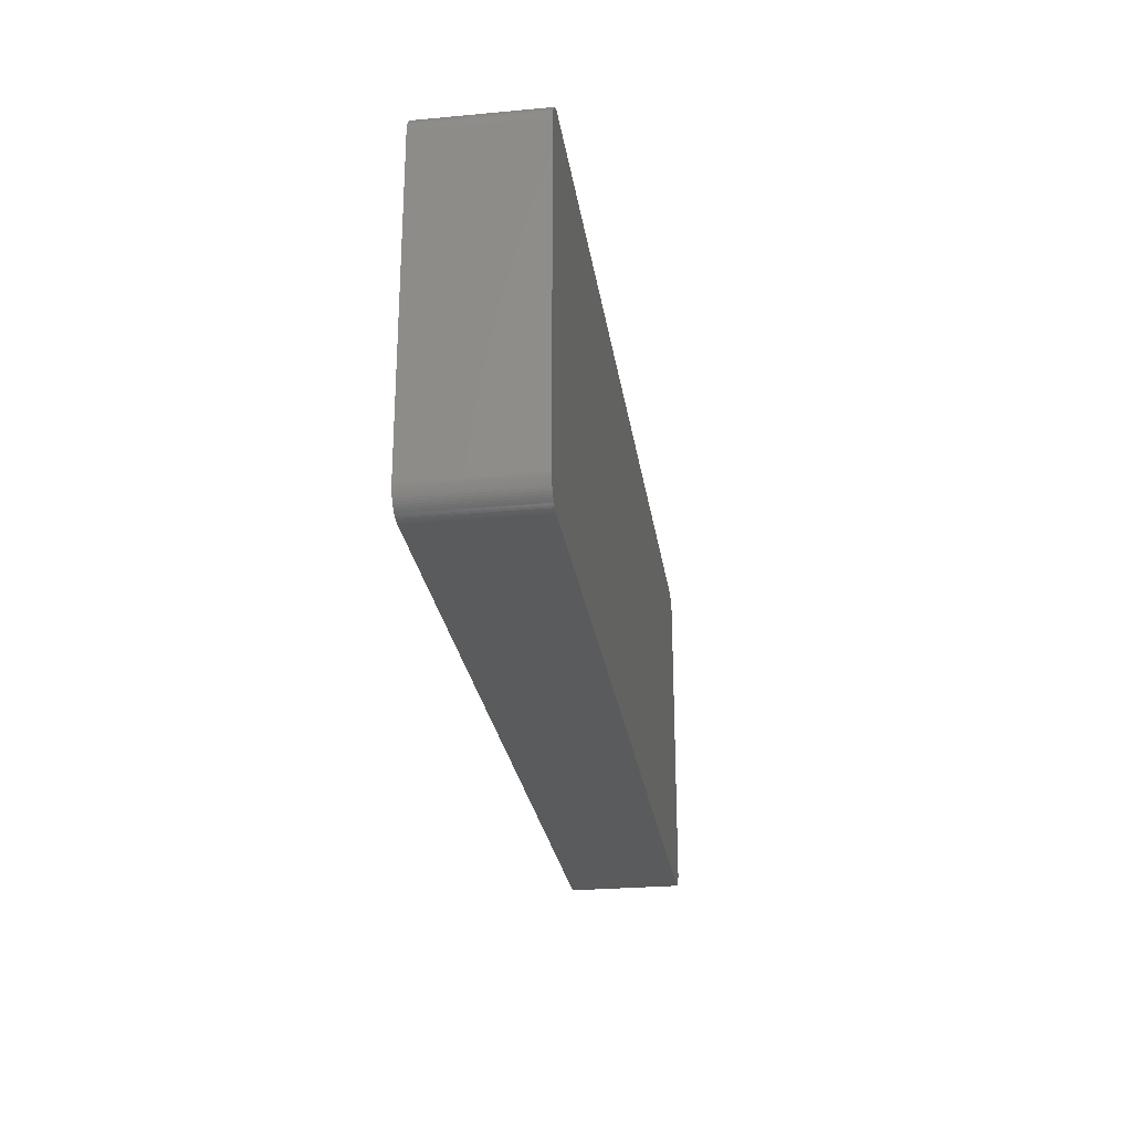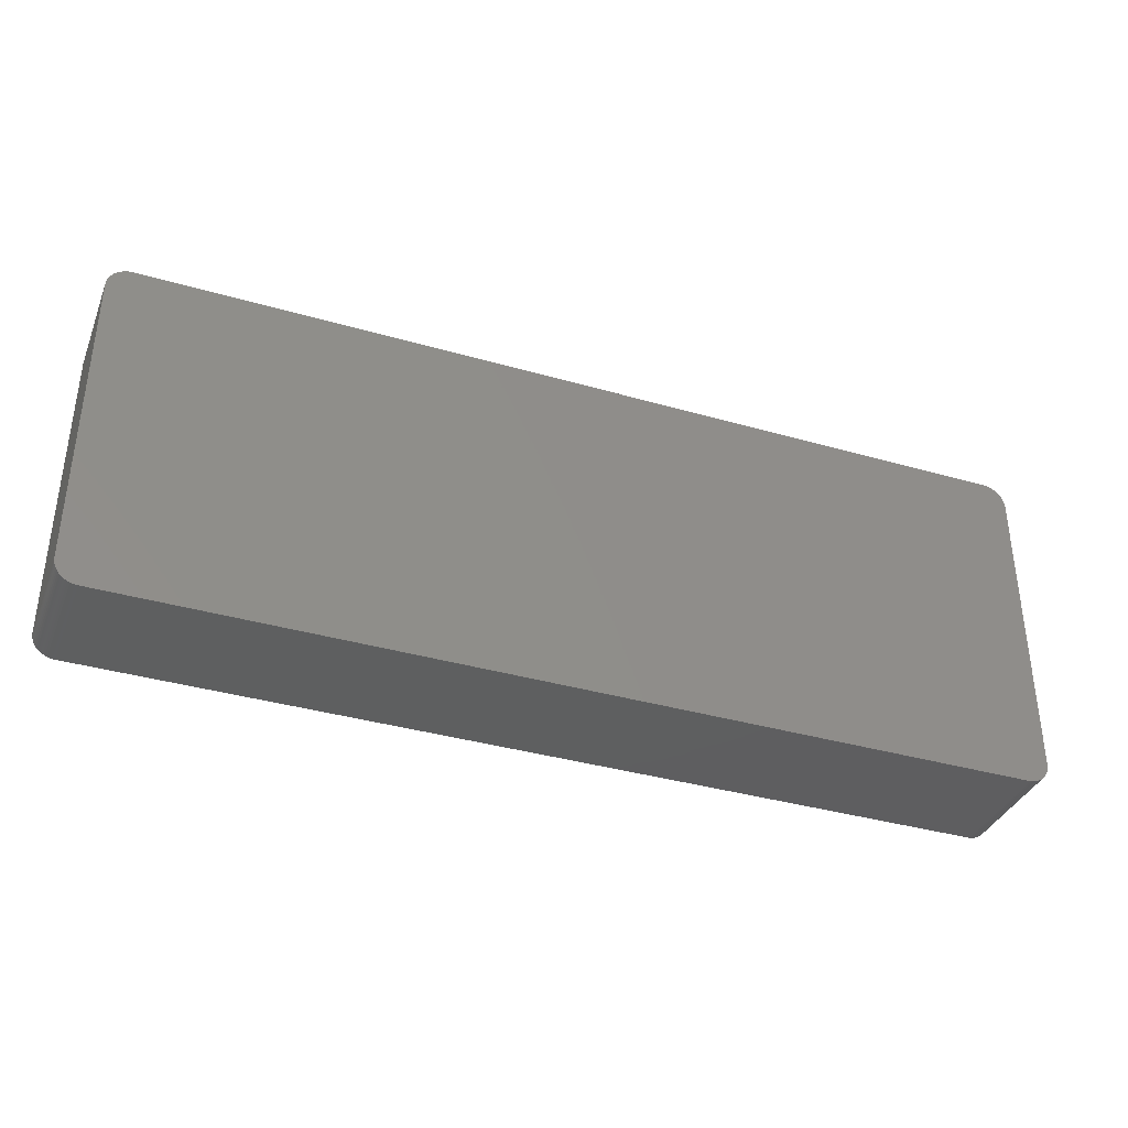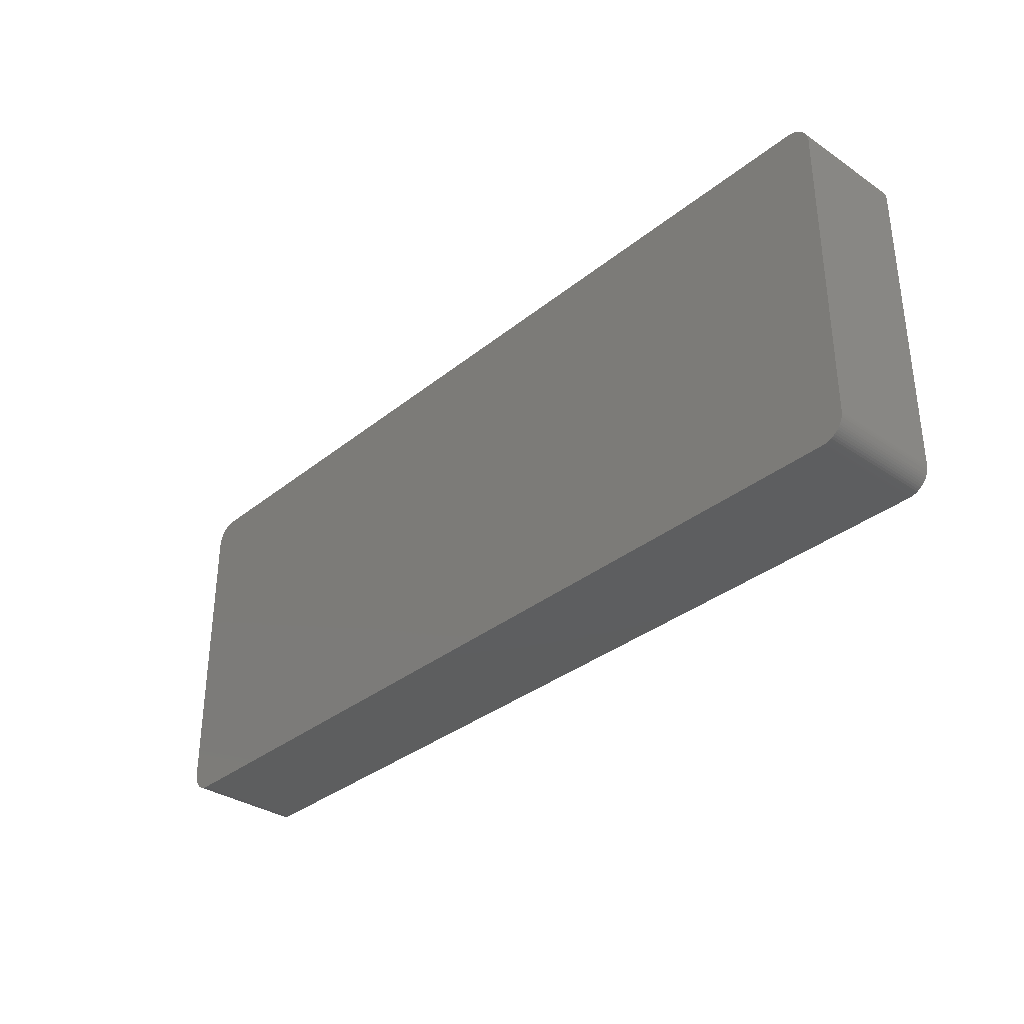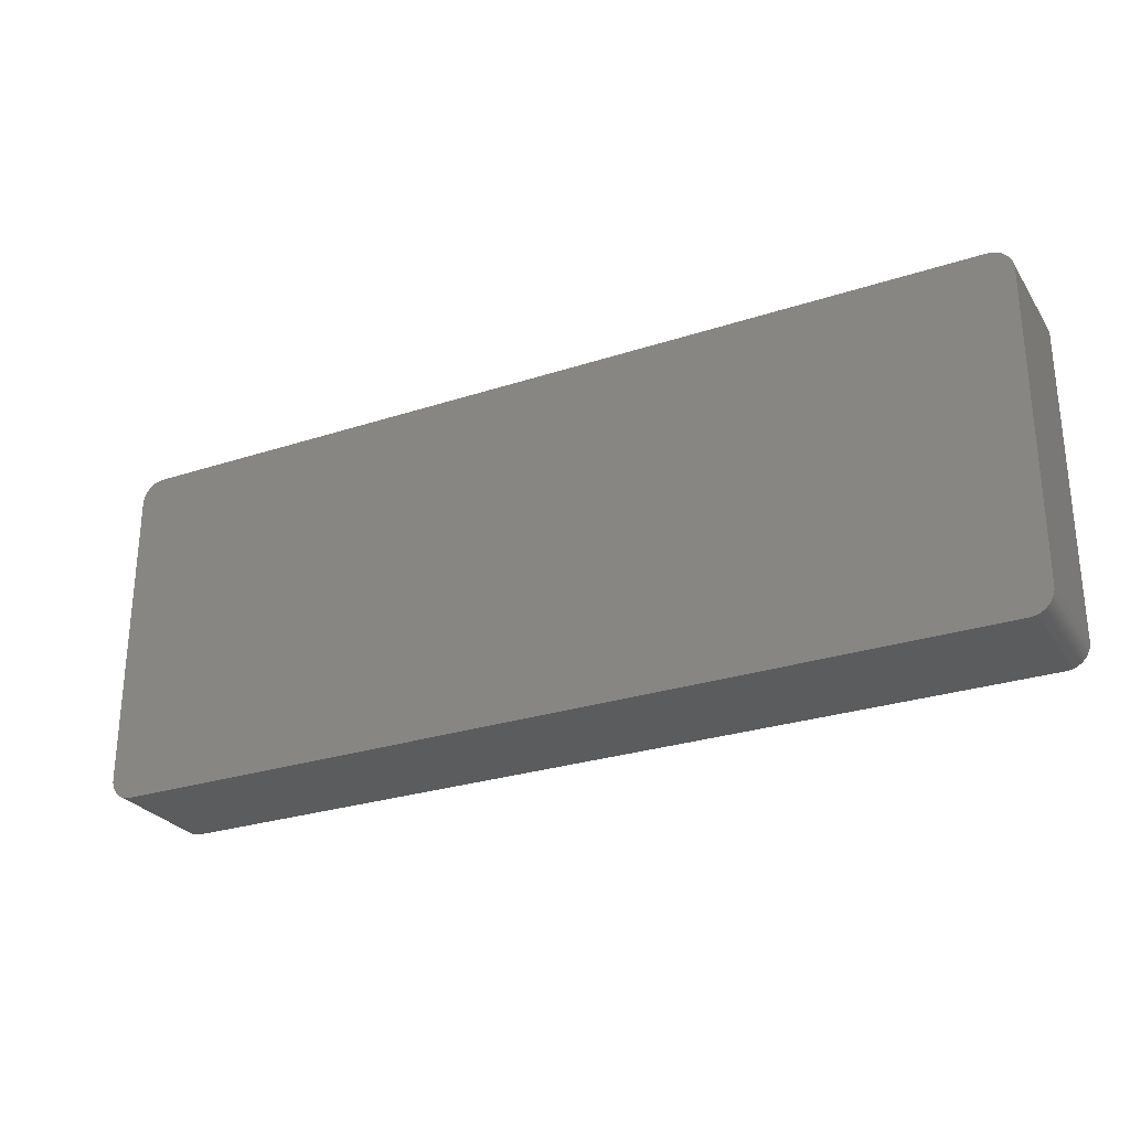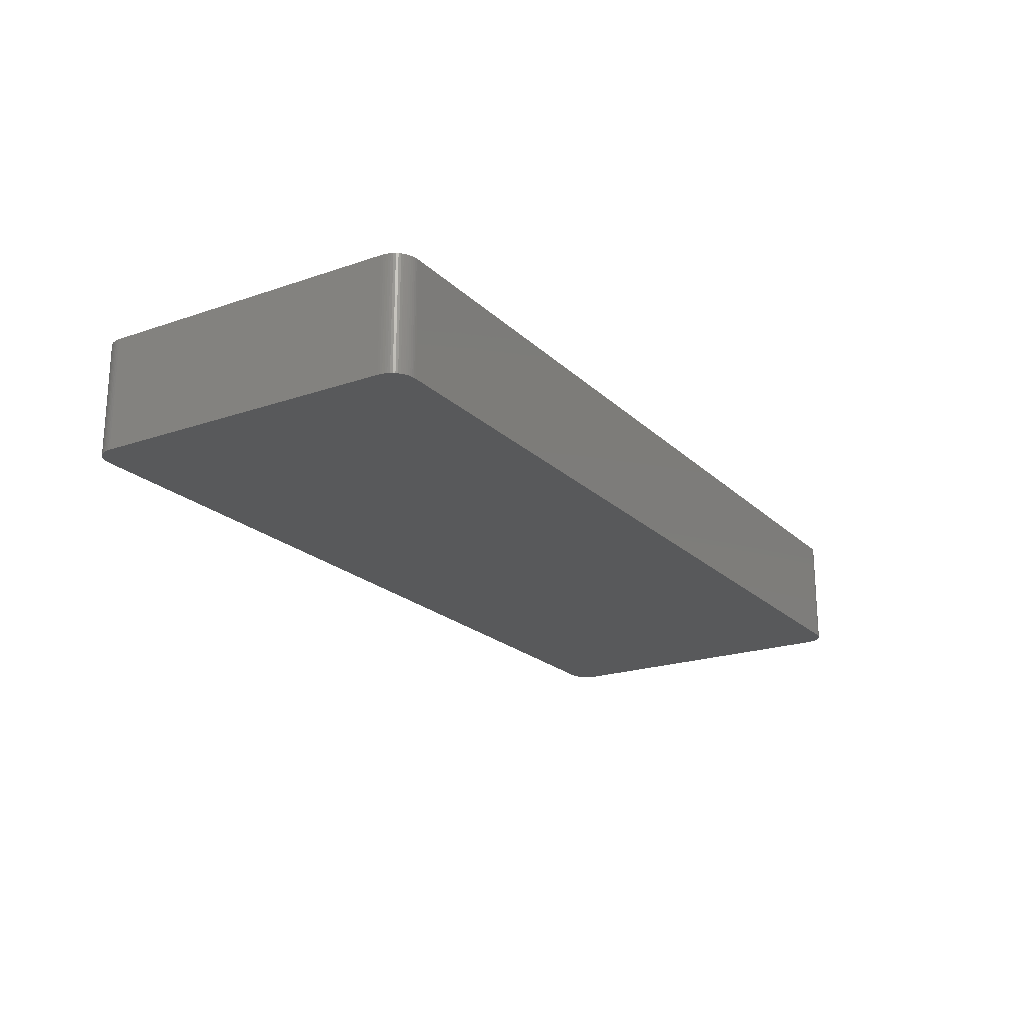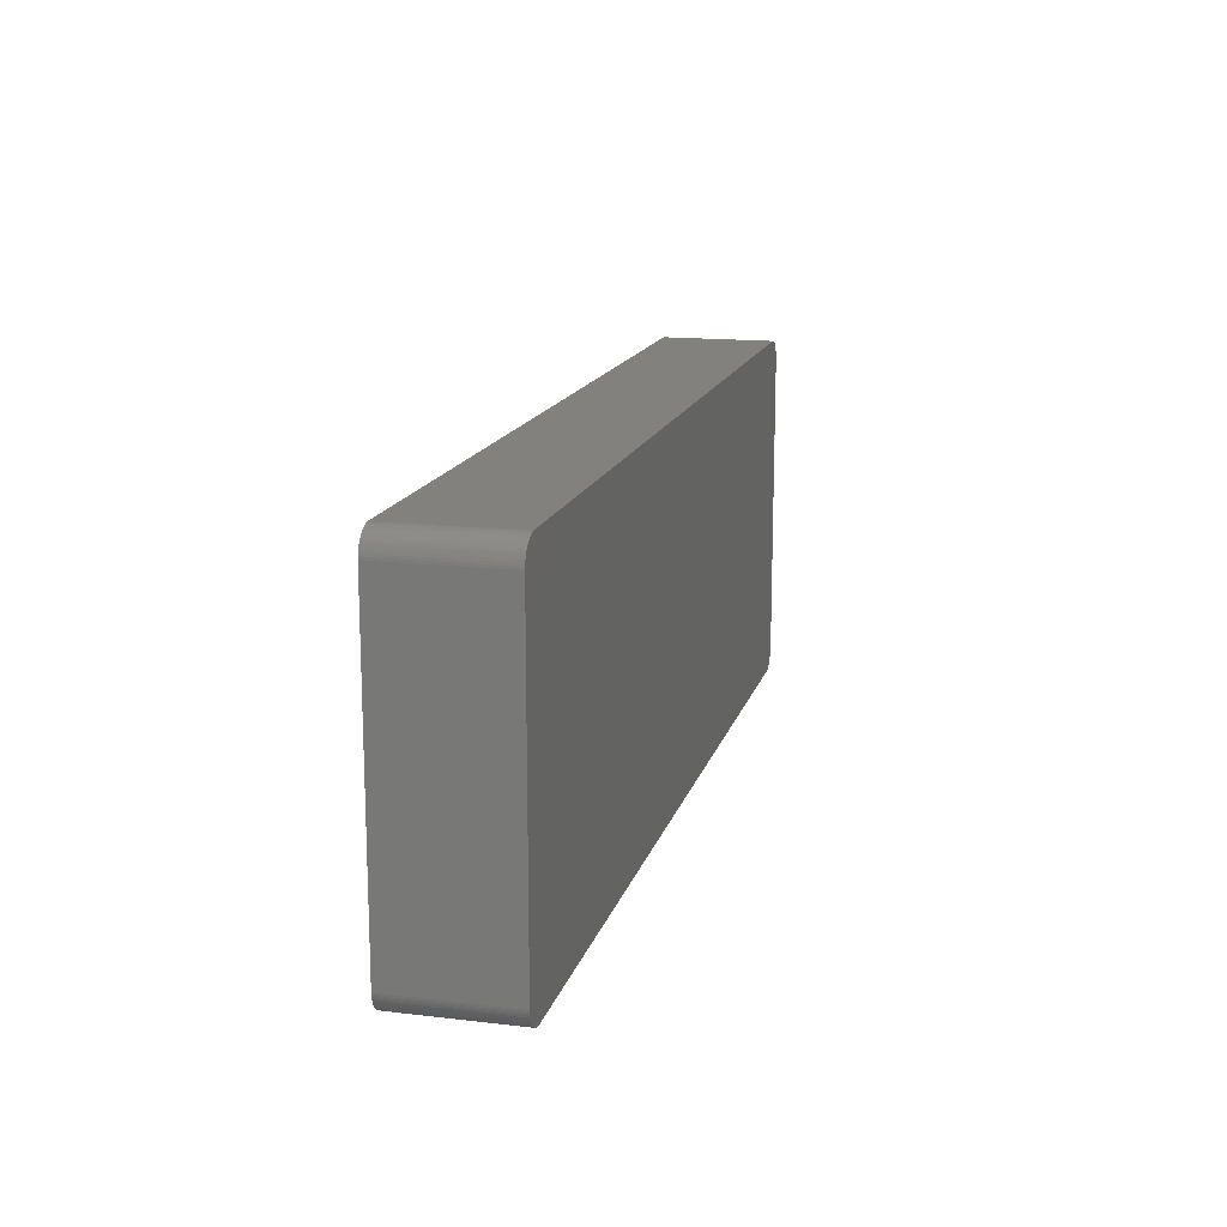
<metadata>
{"format":"stl","ext":"stl","renderer":"f3d","projection":"perspective","resolution":1024,"background":"white","views":[{"elev":-26.1,"azim":-81.7,"up":"+Y"},{"elev":-36.7,"azim":-20.5,"up":"+Y"},{"elev":-33.7,"azim":-132.5,"up":"+Y"},{"elev":-27.5,"azim":26.7,"up":"+Y"},{"elev":-20.9,"azim":121.8,"up":"+Z"},{"elev":15.2,"azim":-75.9,"up":"+Y"}]}
</metadata>
<code>
# stl→obj: 169 verts, 334 faces
v 51.26 17.52 6.35
v 51.3 17.27 6.35
v 51.3 17.27 1.27
v -51.3 -16.89 1.27
v -51.3 17.14 -6.35
v -51.3 -17.14 1.27
v 50.35 19 6.35
v 48.7 19.56 6.35
v 51.31 17.02 1.27
v -51.28 -17.4 6.35
v -51.28 -17.4 1.27
v -49.58 19.43 -6.35
v 49.7 19.38 -6.35
v 51.31 -17.02 -6.35
v 49.7 -19.38 6.35
v 50.35 -19 6.35
v 50.87 -18.45 6.35
v -48.83 -19.56 6.35
v 48.7 -19.56 6.35
v 51 18.23 6.35
v 51.2 17.77 6.35
v 51.2 17.77 -6.35
v 51.11 18 6.35
v -51.3 -17.14 6.35
v -49.58 19.43 6.35
v -51.3 17.14 6.35
v -50.79 18.55 6.35
v 51.31 -17.02 1.27
v 51.3 -17.27 1.27
v 51.31 -17.02 6.35
v 51.31 17.02 6.35
v -50.04 -19.22 -1.27
v -49.81 -19.33 -6.35
v -49.81 -19.33 -1.27
v -51.28 17.4 -6.35
v -51.23 17.64 -6.35
v 48.96 19.55 1.27
v 48.7 19.56 1.27
v 48.7 19.56 -6.35
v -48.83 19.56 -1.27
v 49.7 -19.38 1.27
v 49.93 -19.28 -1.27
v 50.87 -18.45 -6.35
v -50.45 -18.92 -6.35
v -50.45 -18.92 6.35
v -49.58 -19.43 6.35
v -49.08 -19.54 6.35
v 51.2 -17.77 -6.35
v -51.06 -18.12 -6.35
v -51.3 -17.14 -6.35
v 48.7 -19.56 -6.35
v 48.96 -19.55 -6.35
v 48.96 -19.55 6.35
v 49.93 19.28 6.35
v 50.35 19 -1.27
v 50.35 19 -6.35
v 50.15 19.15 -1.27
v -48.83 19.56 6.35
v -49.08 19.54 -1.27
v -50.25 19.08 6.35
v -50.04 19.22 6.35
v 50.35 -19 -6.35
v -47.39 -19.15 -6.35
v 50.54 -18.84 -6.35
v 51.3 -17.27 -6.35
v 51.26 -17.52 -6.35
v -48.83 -19.56 -6.35
v -50.79 -18.55 -6.35
v -51.23 -17.64 1.27
v -50.63 -18.75 1.27
v -50.25 -19.08 -6.35
v -50.25 -19.08 1.27
v -48.83 -19.56 1.27
v 49.93 -19.28 -6.35
v 50.15 -19.15 -1.27
v 49.21 -19.52 6.35
v 50.71 18.65 6.35
v 48.96 19.55 -6.35
v 49.21 19.52 6.35
v 49.7 19.38 6.35
v -49.33 19.49 6.35
v -50.63 18.75 -6.35
v -50.45 18.92 -6.35
v -50.04 19.22 -6.35
v -51.06 18.12 6.35
v -51.15 17.89 6.35
v 51.31 17.02 -6.35
v 49.93 -19.28 6.35
v 50.15 -19.15 6.35
v 50.71 -18.65 -1.27
v 50.54 -18.84 6.35
v 51.3 -17.27 6.35
v 51.26 -17.52 6.35
v 51.11 -18 6.35
v 51 -18.23 6.35
v 51.11 -18 -6.35
v -51.15 17.89 -6.35
v -50.94 -18.34 6.35
v -51.06 -18.12 6.35
v -50.94 -18.34 -6.35
v -50.94 -18.34 1.27
v -49.81 -19.33 6.35
v 49.7 -19.38 -6.35
v 49.46 -19.46 -6.35
v 49.46 -19.46 6.35
v 51.26 17.52 -6.35
v 50.87 18.45 6.35
v 50.54 18.84 1.27
v 50.54 18.84 6.35
v 49.46 19.46 6.35
v 48.96 19.55 6.35
v -48.83 19.56 -6.35
v -49.08 19.54 6.35
v -49.81 19.33 1.27
v -50.04 19.22 1.27
v -50.25 19.08 1.27
v 50.71 18.65 -6.35
v 50.54 18.84 -6.35
v 50.15 19.15 6.35
v 50.71 -18.65 -6.35
v 50.71 -18.65 6.35
v 51 -18.23 -6.35
v -51.23 17.64 6.35
v -51.28 -17.4 -1.27
v -49.58 -19.43 -6.35
v -49.33 -19.49 -6.35
v -49.33 -19.49 1.27
v -51.23 -17.64 -6.35
v -51.23 -17.64 6.35
v -51.15 -17.89 6.35
v -50.63 -18.75 6.35
v -50.63 -18.75 -6.35
v 49.21 19.52 1.27
v 49.21 19.52 -6.35
v -49.33 19.49 -1.27
v -49.81 19.33 6.35
v -49.81 19.33 -6.35
v -50.25 19.08 -6.35
v 50.87 18.45 1.27
v -49.08 19.54 -6.35
v -49.33 19.49 -6.35
v 49.93 19.28 -1.27
v -50.04 -19.22 -6.35
v 51.2 -17.77 6.35
v -50.94 18.34 1.27
v -51.06 18.12 -6.35
v -50.79 18.55 -6.35
v -50.63 18.75 6.35
v -50.45 18.92 6.35
v -51.28 17.4 6.35
v -50.79 -18.55 6.35
v -51.28 -17.4 -6.35
v -51.15 -17.89 -6.35
v 51.11 18 -6.35
v 50.87 18.45 -6.35
v 49.46 19.46 -6.35
v 51 18.23 -6.35
v -49.33 -19.49 6.35
v 50.15 -19.15 -6.35
v -50.94 18.34 6.35
v -50.04 -19.22 6.35
v -50.25 -19.08 6.35
v -49.08 -19.54 -1.27
v 51.3 17.27 -6.35
v 50.15 19.15 -6.35
v 49.93 19.28 -6.35
v 49.21 -19.52 -6.35
v -50.94 18.34 -6.35
v -49.08 -19.54 -6.35
f 1 2 3
f 4 5 6
f 1 7 8
f 2 9 3
f 10 6 11
f 12 13 14
f 10 15 2
f 1 10 2
f 15 16 17
f 10 18 19
f 1 20 7
f 21 22 23
f 10 24 6
f 1 25 10
f 25 26 10
f 25 27 26
f 28 14 9
f 28 29 14
f 15 17 30
f 2 31 9
f 32 33 34
f 5 35 36
f 37 38 8
f 1 23 20
f 38 39 40
f 1 8 25
f 41 42 15
f 43 44 12
f 45 46 47
f 6 26 4
f 15 30 2
f 26 5 4
f 12 14 43
f 30 29 28
f 14 48 43
f 9 30 28
f 44 49 50
f 44 50 5
f 51 52 53
f 10 19 15
f 7 54 8
f 55 56 57
f 40 58 8
f 40 59 58
f 26 24 10
f 6 24 26
f 25 60 27
f 25 61 60
f 37 39 38
f 7 55 57
f 62 63 44
f 43 62 44
f 30 31 2
f 9 31 30
f 43 64 62
f 62 64 16
f 14 65 66
f 14 66 48
f 44 5 12
f 5 50 6
f 51 67 63
f 44 68 49
f 11 69 10
f 45 70 44
f 44 71 72
f 19 18 73
f 42 74 75
f 19 76 15
f 1 21 23
f 20 77 7
f 37 78 39
f 54 79 8
f 54 80 79
f 8 38 40
f 25 81 12
f 8 81 25
f 82 83 84
f 27 85 86
f 14 87 9
f 9 87 3
f 19 51 53
f 62 51 63
f 73 51 19
f 73 67 51
f 15 88 16
f 88 89 16
f 17 90 43
f 64 91 16
f 29 92 93
f 17 94 30
f 17 95 94
f 94 96 48
f 5 97 12
f 5 36 97
f 98 99 49
f 6 50 11
f 10 45 18
f 63 71 44
f 10 98 45
f 49 100 101
f 72 45 44
f 46 102 34
f 103 104 51
f 19 53 76
f 15 105 41
f 76 105 15
f 13 87 14
f 1 106 22
f 20 107 77
f 108 109 77
f 13 110 80
f 37 111 79
f 39 112 40
f 8 58 81
f 12 112 39
f 59 113 58
f 61 114 115
f 116 83 60
f 114 84 115
f 60 115 116
f 13 117 87
f 108 55 7
f 12 39 13
f 40 112 59
f 13 56 118
f 54 119 57
f 62 103 51
f 105 104 103
f 42 88 15
f 42 75 88
f 103 74 42
f 16 75 62
f 64 120 90
f 90 121 64
f 17 121 90
f 16 121 17
f 66 93 48
f 29 93 66
f 43 95 17
f 95 96 94
f 43 122 95
f 48 96 43
f 27 86 26
f 86 85 97
f 82 84 12
f 97 82 12
f 36 123 86
f 97 36 86
f 11 124 69
f 50 124 11
f 63 67 71
f 125 46 34
f 125 126 127
f 18 47 73
f 49 128 50
f 10 129 130
f 10 130 98
f 101 98 49
f 98 131 45
f 68 132 70
f 1 22 21
f 22 106 87
f 77 117 108
f 107 117 77
f 7 109 108
f 77 109 7
f 13 80 54
f 80 110 79
f 133 134 37
f 79 133 37
f 8 111 37
f 79 111 8
f 81 135 12
f 59 135 81
f 81 113 59
f 58 113 81
f 25 136 61
f 60 61 115
f 12 114 25
f 12 137 114
f 83 138 84
f 115 84 116
f 20 139 107
f 117 22 87
f 112 140 59
f 12 141 112
f 108 118 55
f 117 118 108
f 54 142 13
f 57 142 54
f 7 119 54
f 57 119 7
f 73 47 67
f 33 143 71
f 41 103 42
f 105 103 41
f 75 89 88
f 16 89 75
f 43 120 64
f 90 120 43
f 121 91 64
f 16 91 121
f 29 65 14
f 66 65 29
f 94 93 30
f 93 144 48
f 96 122 43
f 95 122 96
f 145 146 85
f 27 147 145
f 27 148 82
f 60 148 27
f 148 83 82
f 83 149 60
f 26 35 5
f 35 123 36
f 26 150 35
f 86 123 26
f 71 32 72
f 67 125 71
f 45 47 18
f 127 46 125
f 68 151 98
f 101 68 98
f 124 128 69
f 128 152 50
f 128 130 69
f 130 153 49
f 70 131 68
f 45 131 70
f 22 154 23
f 139 155 117
f 110 134 133
f 79 110 133
f 13 156 110
f 39 134 13
f 114 136 25
f 61 136 114
f 84 137 12
f 114 137 84
f 117 157 22
f 107 139 117
f 135 141 12
f 59 141 135
f 13 118 117
f 118 56 55
f 67 126 125
f 47 158 127
f 76 104 105
f 104 52 51
f 62 74 103
f 74 159 75
f 30 92 29
f 93 92 30
f 94 144 93
f 48 144 94
f 85 160 145
f 85 146 97
f 82 147 27
f 97 147 82
f 116 138 83
f 84 138 116
f 148 149 83
f 60 149 148
f 123 150 26
f 35 150 123
f 45 161 46
f 72 162 45
f 47 163 67
f 127 163 47
f 68 100 49
f 101 100 68
f 44 132 68
f 70 132 44
f 124 152 128
f 50 152 124
f 130 99 98
f 49 99 130
f 69 129 10
f 130 129 69
f 128 153 130
f 49 153 128
f 131 151 68
f 98 151 131
f 3 106 1
f 106 164 87
f 134 78 37
f 39 78 134
f 134 156 13
f 110 156 134
f 20 157 139
f 23 157 20
f 141 140 112
f 59 140 141
f 56 165 57
f 13 166 56
f 125 33 71
f 34 33 125
f 76 167 104
f 53 52 76
f 62 159 74
f 75 159 62
f 27 160 85
f 145 160 27
f 147 168 145
f 97 146 147
f 46 158 47
f 127 158 46
f 32 161 72
f 34 161 32
f 163 169 67
f 127 126 163
f 3 164 106
f 87 164 3
f 157 154 22
f 23 154 157
f 157 155 139
f 117 155 157
f 142 166 13
f 57 166 142
f 32 143 33
f 71 143 32
f 52 167 76
f 104 167 52
f 146 168 147
f 145 168 146
f 161 102 46
f 34 102 161
f 161 162 72
f 45 162 161
f 126 169 163
f 67 169 126
f 166 165 56
f 57 165 166

</code>
